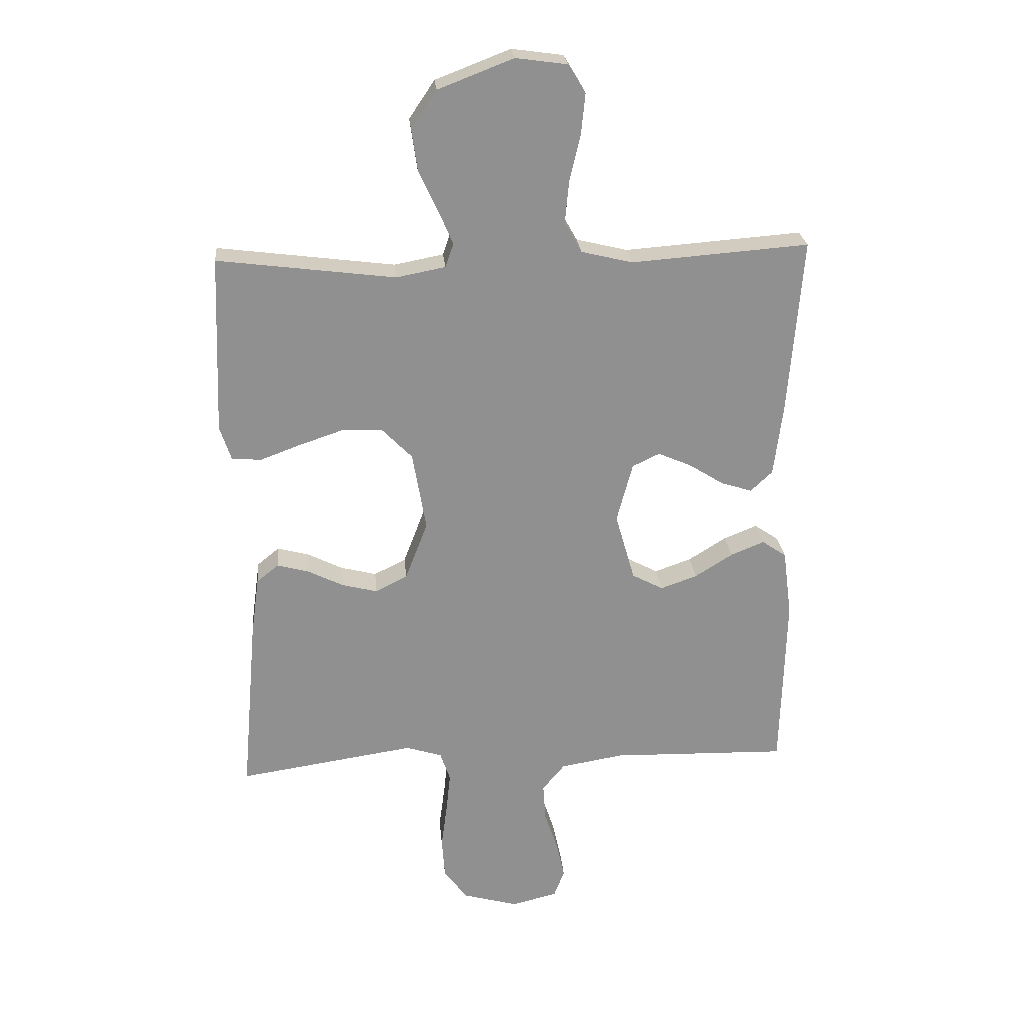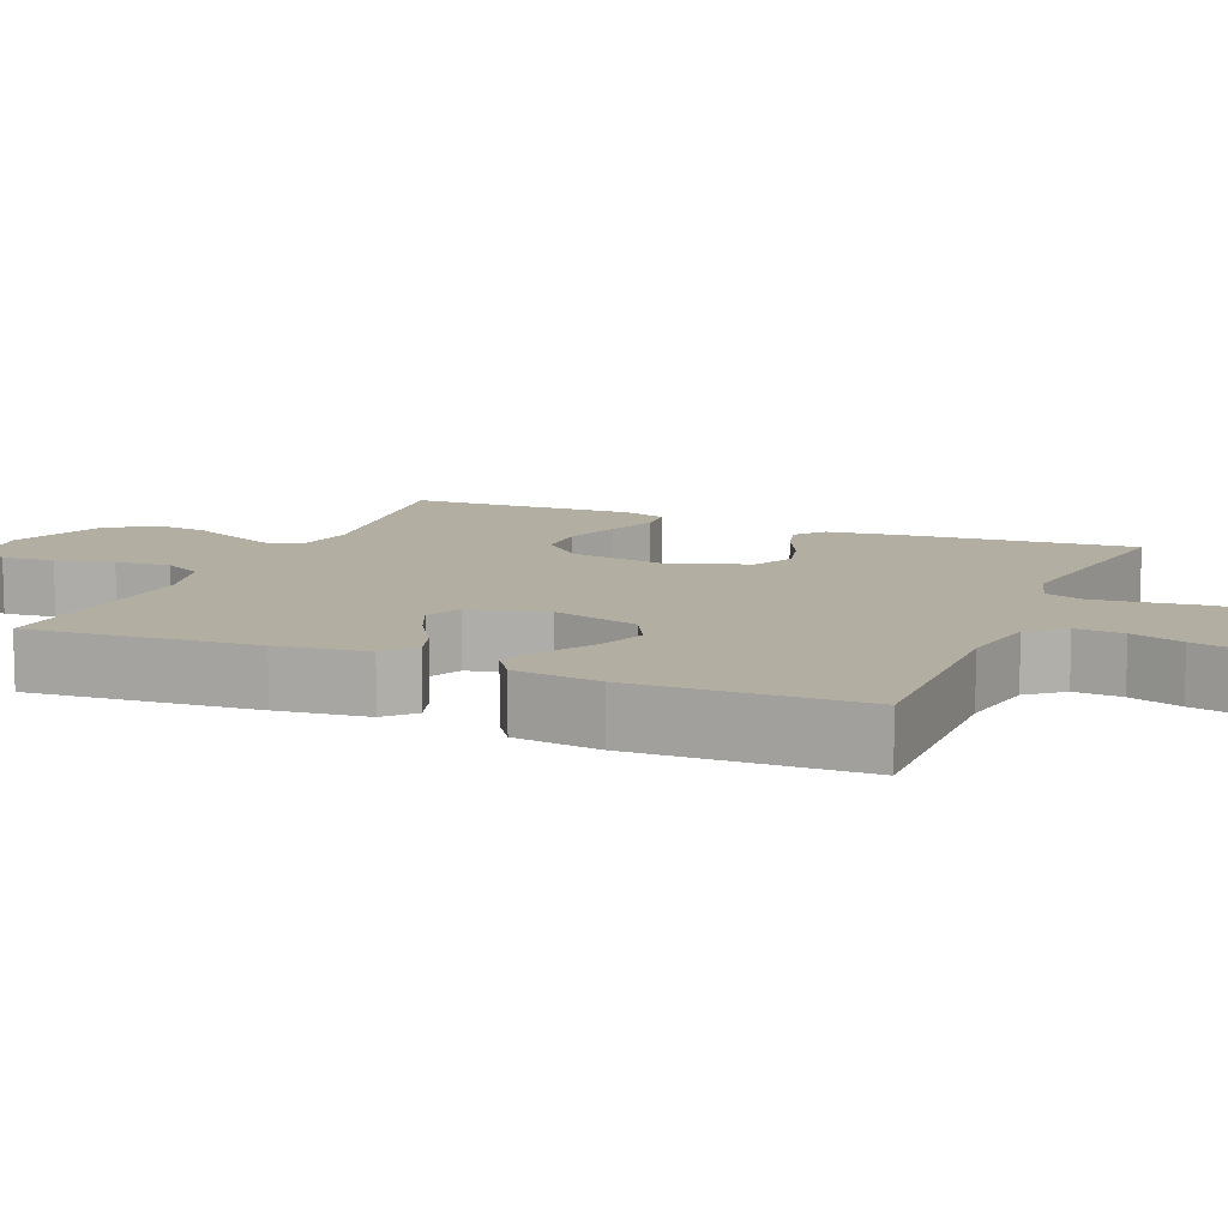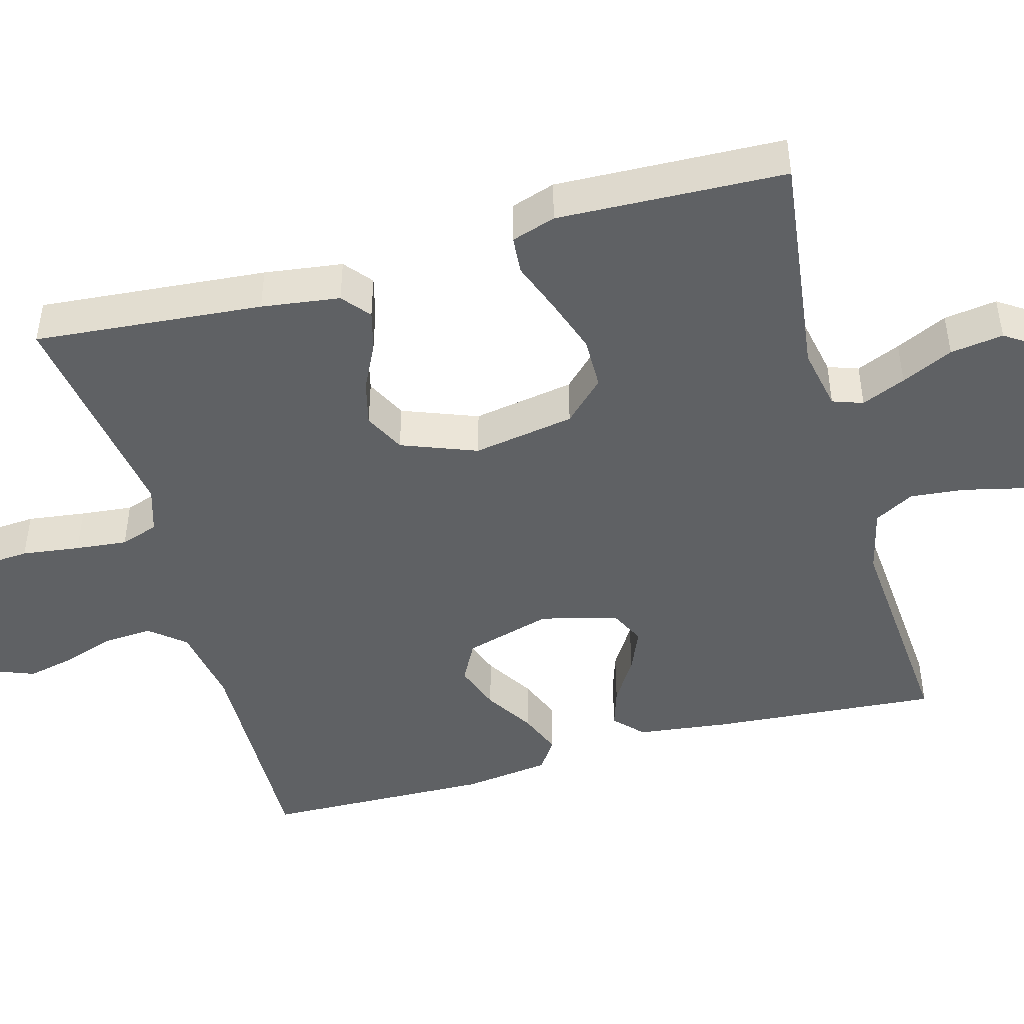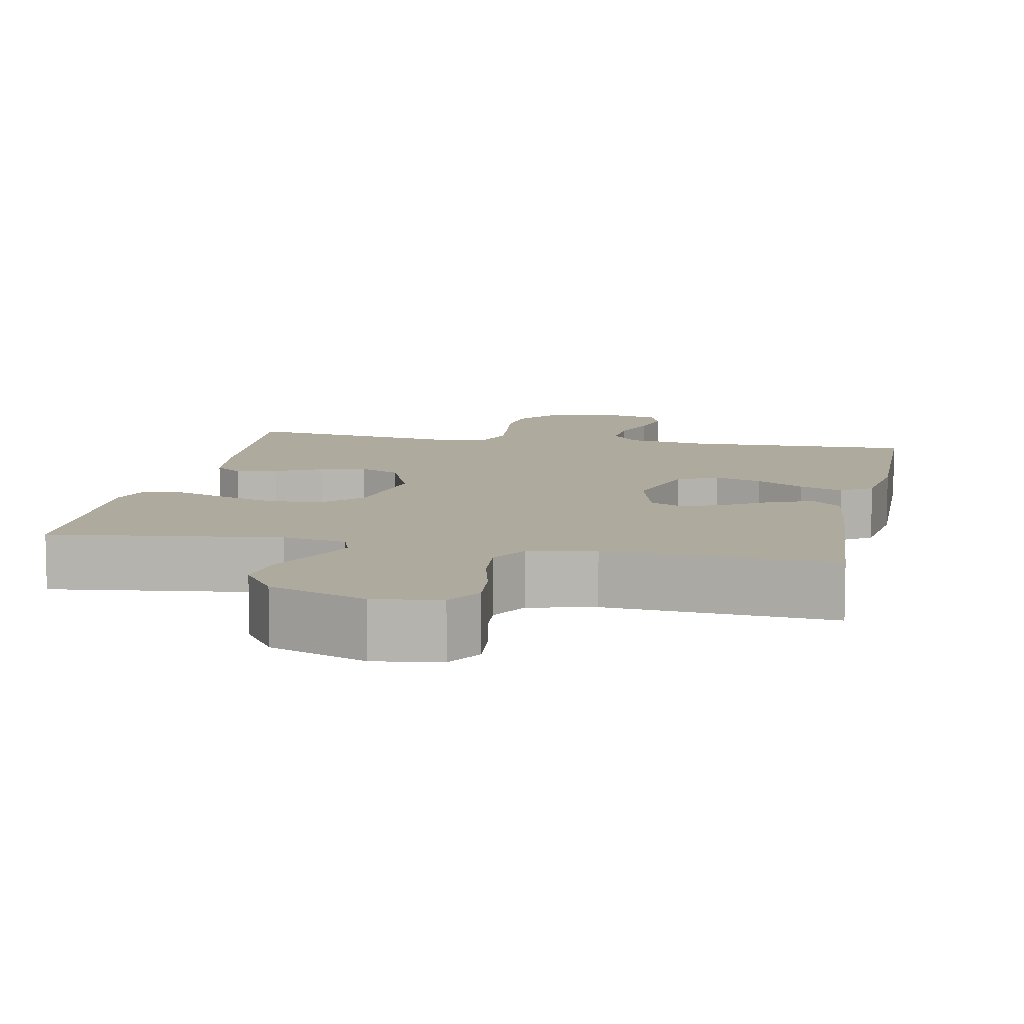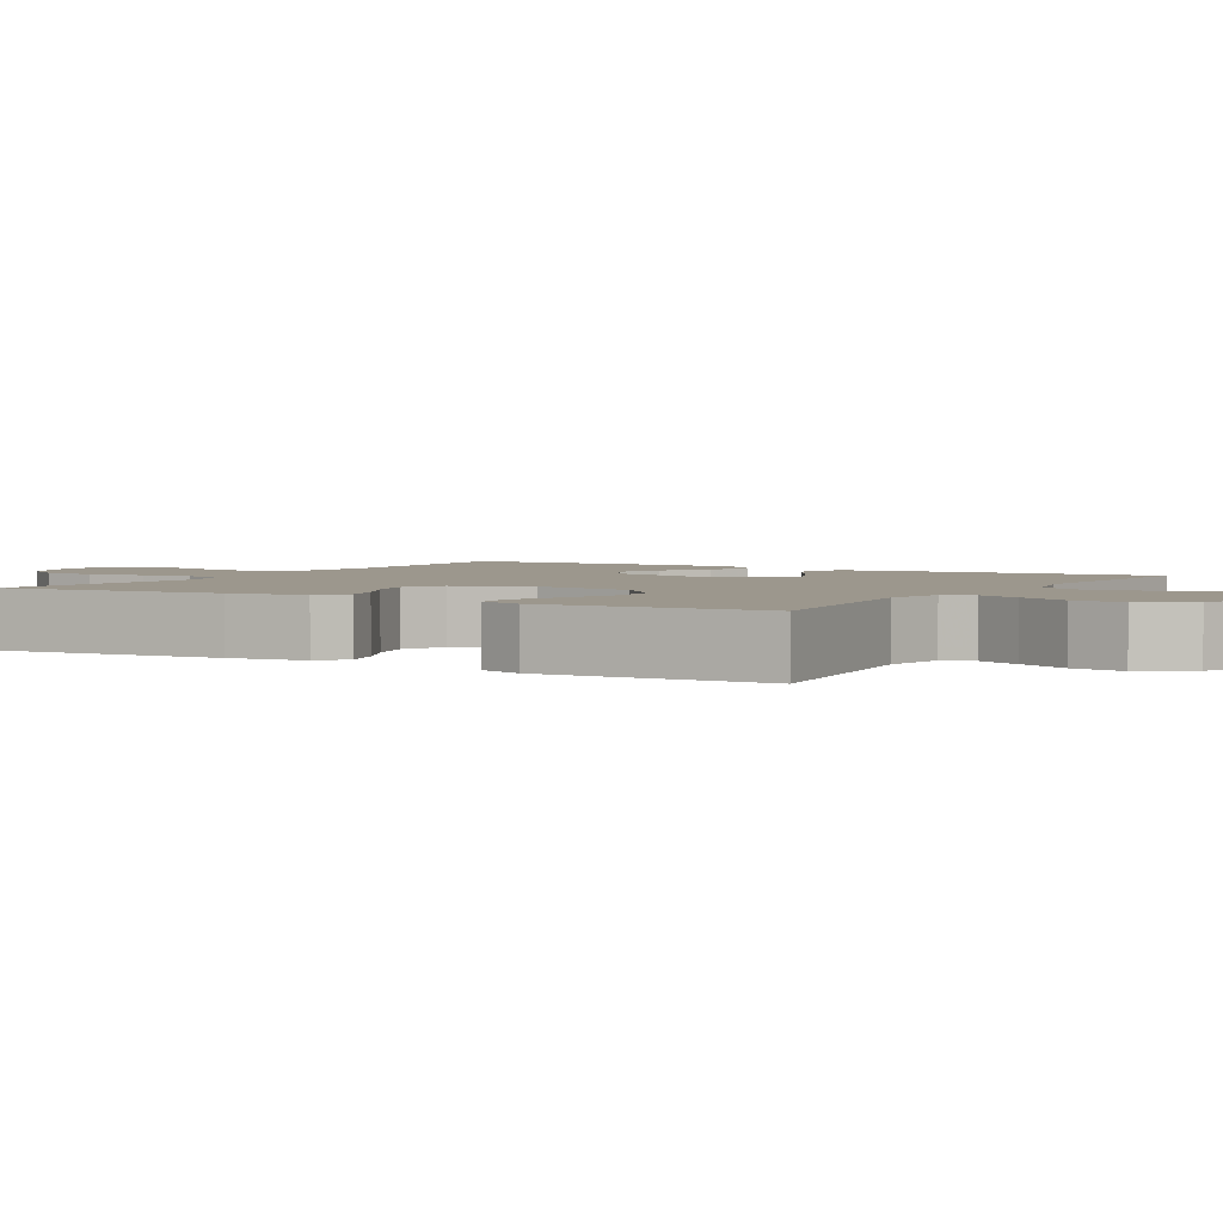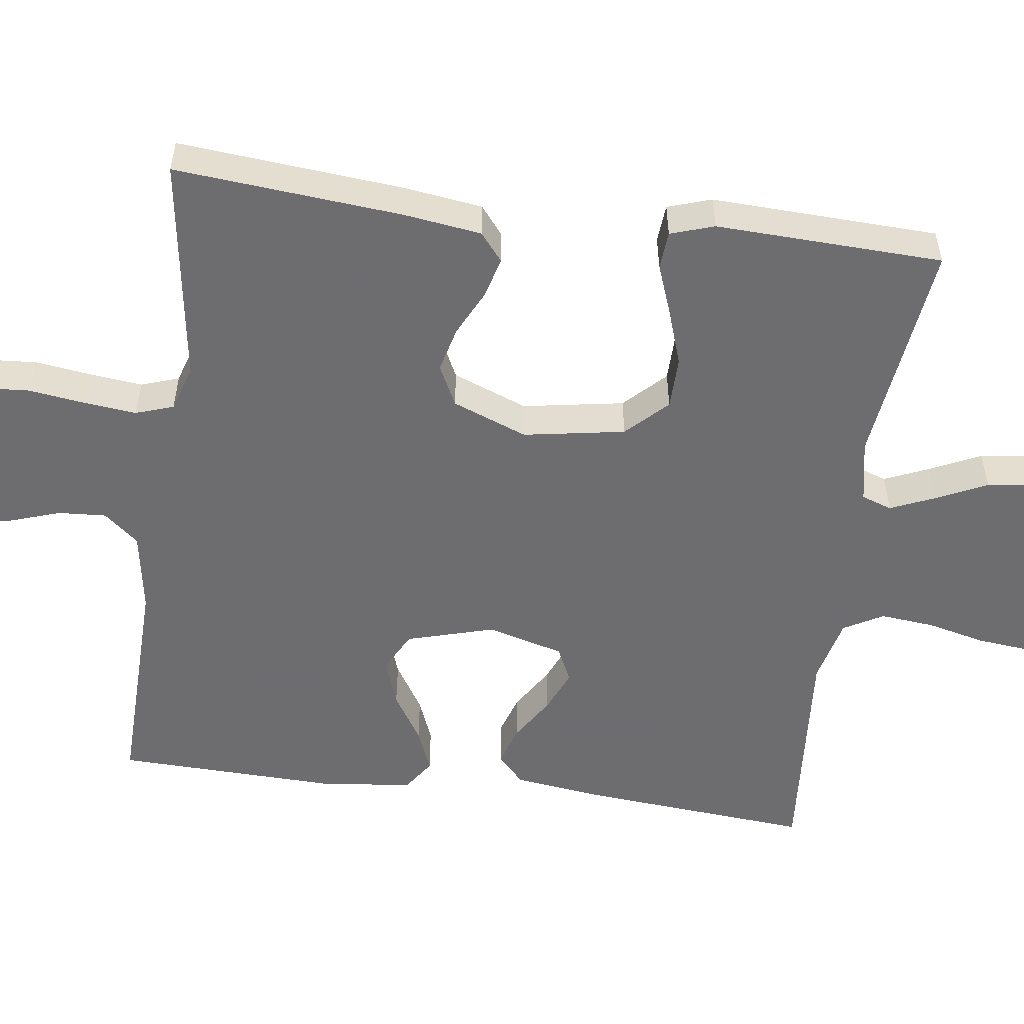
<metadata>
{"format":"obj","ext":"obj","renderer":"f3d","projection":"perspective","resolution":1024,"background":"white","views":[{"elev":24.6,"azim":-5.1,"up":"+Z"},{"elev":10.7,"azim":112.8,"up":"+Y"},{"elev":-46.1,"azim":-74.5,"up":"+Y"},{"elev":9.3,"azim":11.3,"up":"+Y"},{"elev":2.9,"azim":-59.3,"up":"+Y"},{"elev":-54.1,"azim":-97.7,"up":"+Y"}]}
</metadata>
<code>
v 0.5 0.07 -0.5
v 0.2 0.07 -0.493
v 0.093 0.07 -0.511
v 0.055 0.07 -0.557
v 0.059 0.07 -0.62
v 0.082 0.07 -0.689
v 0.096 0.07 -0.752
v 0.078 0.07 -0.799
v 0 0.07 -0.818
v -0.094 0.07 -0.792
v -0.134 0.07 -0.738
v -0.139 0.07 -0.668
v -0.129 0.07 -0.592
v -0.122 0.07 -0.524
v -0.139 0.07 -0.474
v -0.2 0.07 -0.455
v -0.5 0.07 -0.5
v -0.474 0.07 -0.2
v -0.46 0.07 -0.097
v -0.423 0.07 -0.067
v -0.37 0.07 -0.081
v -0.309 0.07 -0.111
v -0.249 0.07 -0.126
v -0.195 0.07 -0.099
v -0.157 0.07 0
v -0.18 0.07 0.134
v -0.232 0.07 0.187
v -0.301 0.07 0.188
v -0.375 0.07 0.163
v -0.442 0.07 0.138
v -0.492 0.07 0.142
v -0.511 0.07 0.2
v -0.5 0.07 0.5
v -0.2 0.07 0.462
v -0.117 0.07 0.478
v -0.103 0.07 0.518
v -0.128 0.07 0.576
v -0.16 0.07 0.644
v -0.17 0.07 0.714
v -0.127 0.07 0.778
v 0 0.07 0.827
v 0.087 0.07 0.815
v 0.116 0.07 0.767
v 0.109 0.07 0.698
v 0.091 0.07 0.622
v 0.084 0.07 0.55
v 0.113 0.07 0.498
v 0.2 0.07 0.477
v 0.5 0.07 0.5
v 0.476 0.07 0.2
v 0.461 0.07 0.08
v 0.424 0.07 0.045
v 0.371 0.07 0.062
v 0.312 0.07 0.099
v 0.256 0.07 0.123
v 0.21 0.07 0.101
v 0.183 0.07 0
v 0.216 0.07 -0.115
v 0.269 0.07 -0.143
v 0.331 0.07 -0.121
v 0.395 0.07 -0.081
v 0.452 0.07 -0.058
v 0.493 0.07 -0.086
v 0.508 0.07 -0.2
v 0.5 0 -0.5
v 0.2 0 -0.493
v 0.093 0 -0.511
v 0.055 0 -0.557
v 0.059 0 -0.62
v 0.082 0 -0.689
v 0.096 0 -0.752
v 0.078 0 -0.799
v 0 0 -0.818
v -0.094 0 -0.792
v -0.134 0 -0.738
v -0.139 0 -0.668
v -0.129 0 -0.592
v -0.122 0 -0.524
v -0.139 0 -0.474
v -0.2 0 -0.455
v -0.5 0 -0.5
v -0.474 0 -0.2
v -0.46 0 -0.097
v -0.423 0 -0.067
v -0.37 0 -0.081
v -0.309 0 -0.111
v -0.249 0 -0.126
v -0.195 0 -0.099
v -0.157 0 0
v -0.18 0 0.134
v -0.232 0 0.187
v -0.301 0 0.188
v -0.375 0 0.163
v -0.442 0 0.138
v -0.492 0 0.142
v -0.511 0 0.2
v -0.5 0 0.5
v -0.2 0 0.462
v -0.117 0 0.478
v -0.103 0 0.518
v -0.128 0 0.576
v -0.16 0 0.644
v -0.17 0 0.714
v -0.127 0 0.778
v 0 0 0.827
v 0.087 0 0.815
v 0.116 0 0.767
v 0.109 0 0.698
v 0.091 0 0.622
v 0.084 0 0.55
v 0.113 0 0.498
v 0.2 0 0.477
v 0.5 0 0.5
v 0.476 0 0.2
v 0.461 0 0.08
v 0.424 0 0.045
v 0.371 0 0.062
v 0.312 0 0.099
v 0.256 0 0.123
v 0.21 0 0.101
v 0.183 0 0
v 0.216 0 -0.115
v 0.269 0 -0.143
v 0.331 0 -0.121
v 0.395 0 -0.081
v 0.452 0 -0.058
v 0.493 0 -0.086
v 0.508 0 -0.2
f 63 64 1 2
f 60 61 62 63
f 59 60 63 2
f 58 59 2 3
f 57 58 3 4
f 51 52 53 54
f 51 54 55
f 48 49 50 51
f 47 48 51 55
f 46 47 55 56
f 42 43 44 45
f 42 45 46
f 41 42 46
f 37 38 39 40
f 36 37 40 41
f 31 32 33 34
f 29 30 31 34
f 28 29 34 35
f 27 28 35
f 26 27 35
f 25 26 35 36
f 19 20 21 22
f 19 22 23
f 16 17 18 19
f 15 16 19 23
f 14 15 23 24
f 10 11 12 13
f 10 13 14
f 9 10 14
f 5 6 7 8
f 5 8 9 14
f 41 46 56 57
f 25 36 41 57
f 25 57 4
f 14 24 25
f 4 5 14 25
f 66 65 128 127
f 127 126 125 124
f 66 127 124 123
f 67 66 123 122
f 68 67 122 121
f 118 117 116 115
f 119 118 115
f 115 114 113 112
f 119 115 112 111
f 120 119 111 110
f 109 108 107 106
f 110 109 106
f 110 106 105
f 104 103 102 101
f 105 104 101 100
f 98 97 96 95
f 98 95 94 93
f 99 98 93 92
f 99 92 91
f 99 91 90
f 100 99 90 89
f 86 85 84 83
f 87 86 83
f 83 82 81 80
f 87 83 80 79
f 88 87 79 78
f 77 76 75 74
f 78 77 74
f 78 74 73
f 72 71 70 69
f 78 73 72 69
f 121 120 110 105
f 121 105 100 89
f 68 121 89
f 89 88 78
f 89 78 69 68
f 1 65 66 2
f 2 66 67 3
f 3 67 68 4
f 4 68 69 5
f 5 69 70 6
f 6 70 71 7
f 7 71 72 8
f 8 72 73 9
f 9 73 74 10
f 10 74 75 11
f 11 75 76 12
f 12 76 77 13
f 13 77 78 14
f 14 78 79 15
f 15 79 80 16
f 16 80 81 17
f 17 81 82 18
f 18 82 83 19
f 19 83 84 20
f 20 84 85 21
f 21 85 86 22
f 22 86 87 23
f 23 87 88 24
f 24 88 89 25
f 25 89 90 26
f 26 90 91 27
f 27 91 92 28
f 28 92 93 29
f 29 93 94 30
f 30 94 95 31
f 31 95 96 32
f 32 96 97 33
f 33 97 98 34
f 34 98 99 35
f 35 99 100 36
f 36 100 101 37
f 37 101 102 38
f 38 102 103 39
f 39 103 104 40
f 40 104 105 41
f 41 105 106 42
f 42 106 107 43
f 43 107 108 44
f 44 108 109 45
f 45 109 110 46
f 46 110 111 47
f 47 111 112 48
f 48 112 113 49
f 49 113 114 50
f 50 114 115 51
f 51 115 116 52
f 52 116 117 53
f 53 117 118 54
f 54 118 119 55
f 55 119 120 56
f 56 120 121 57
f 57 121 122 58
f 58 122 123 59
f 59 123 124 60
f 60 124 125 61
f 61 125 126 62
f 62 126 127 63
f 63 127 128 64
f 64 128 65 1

</code>
